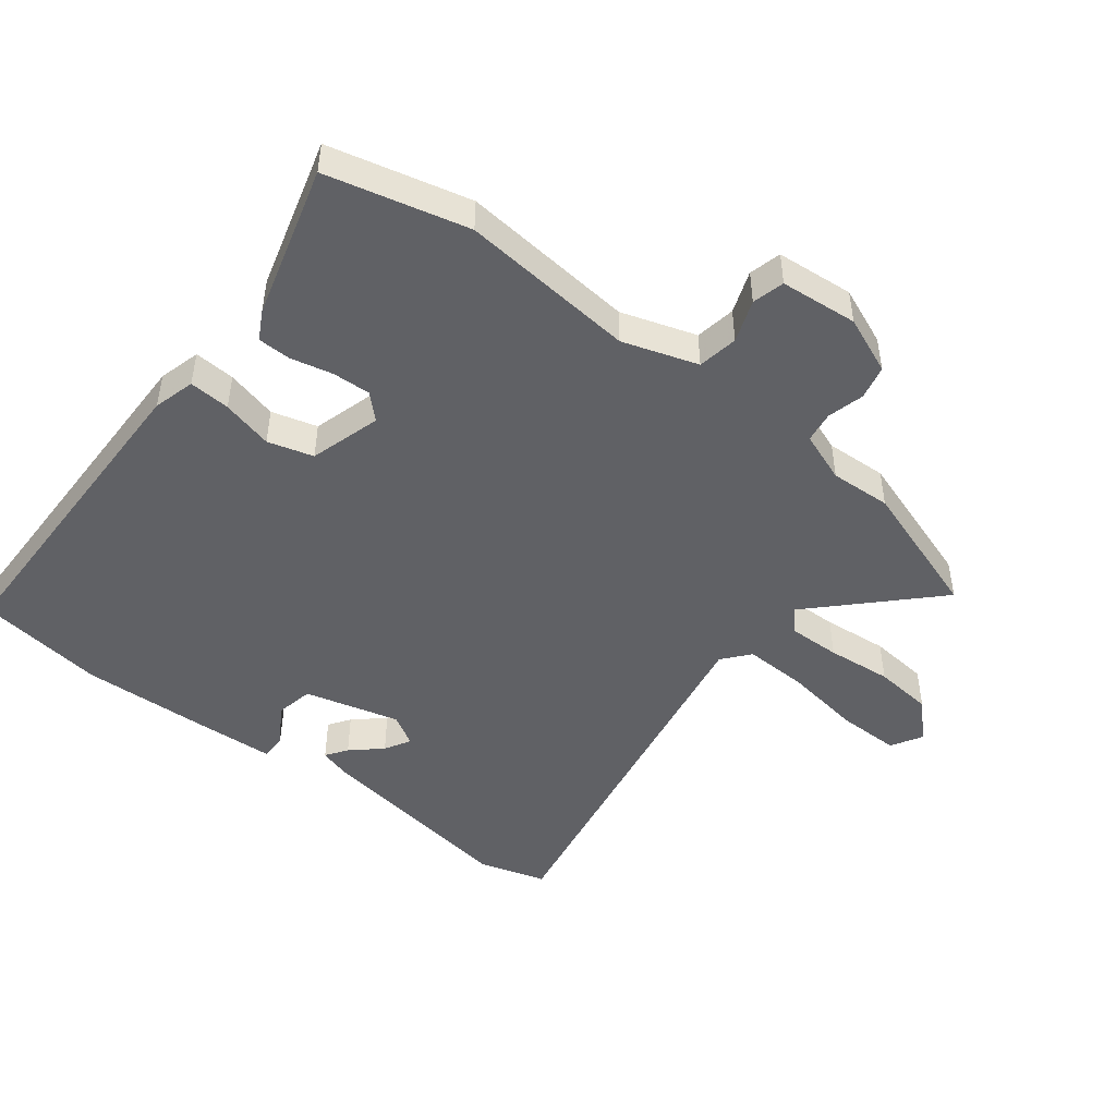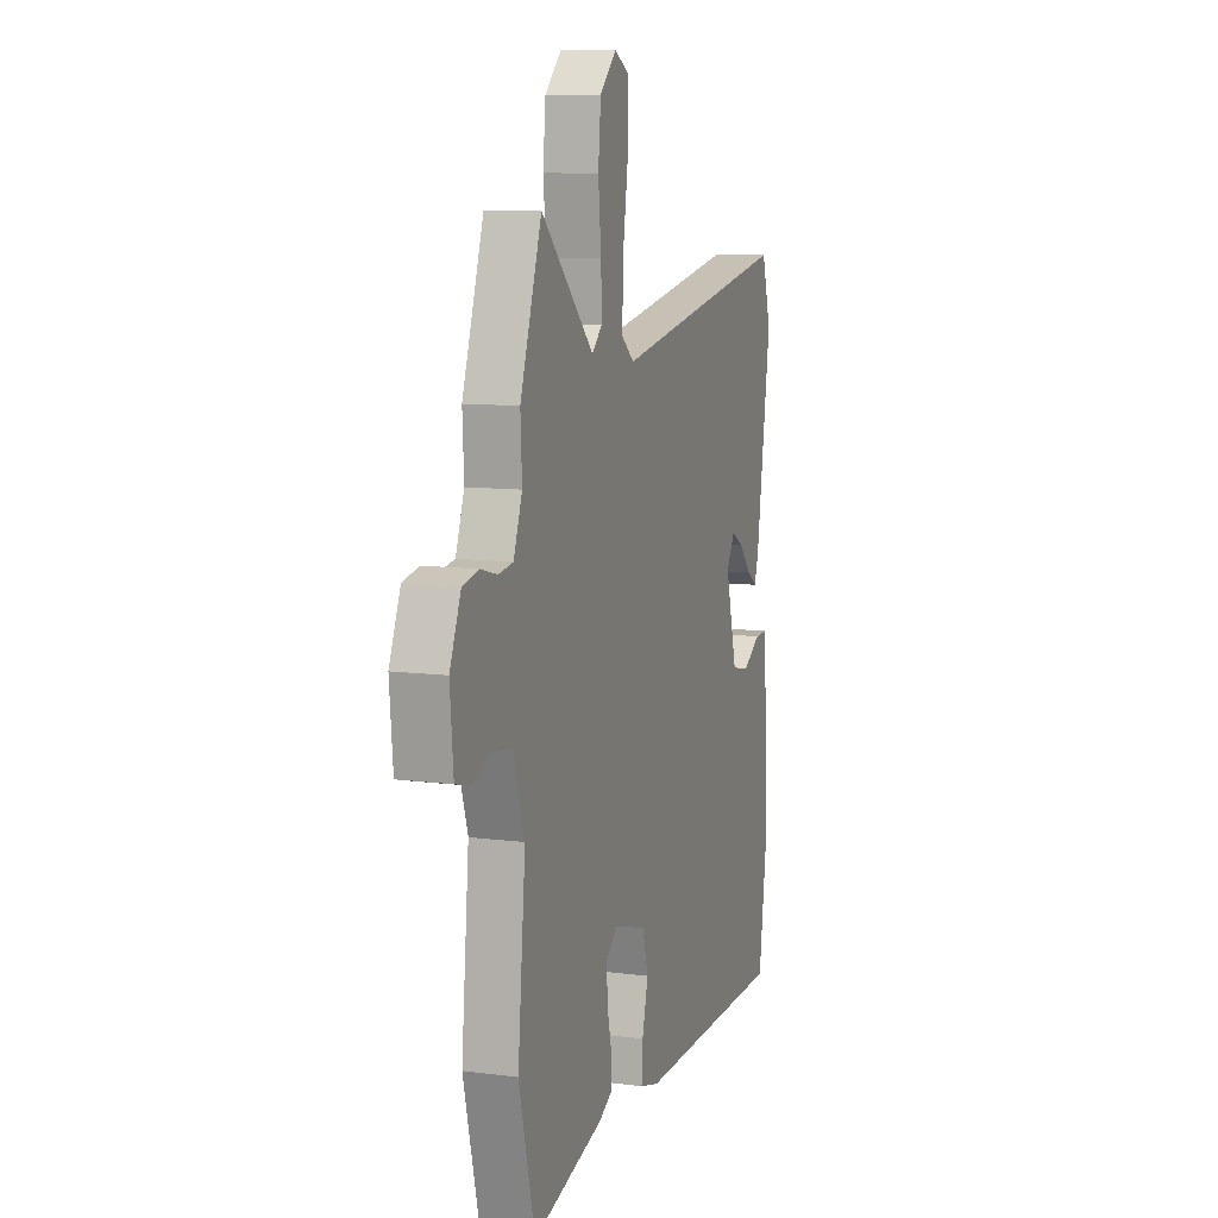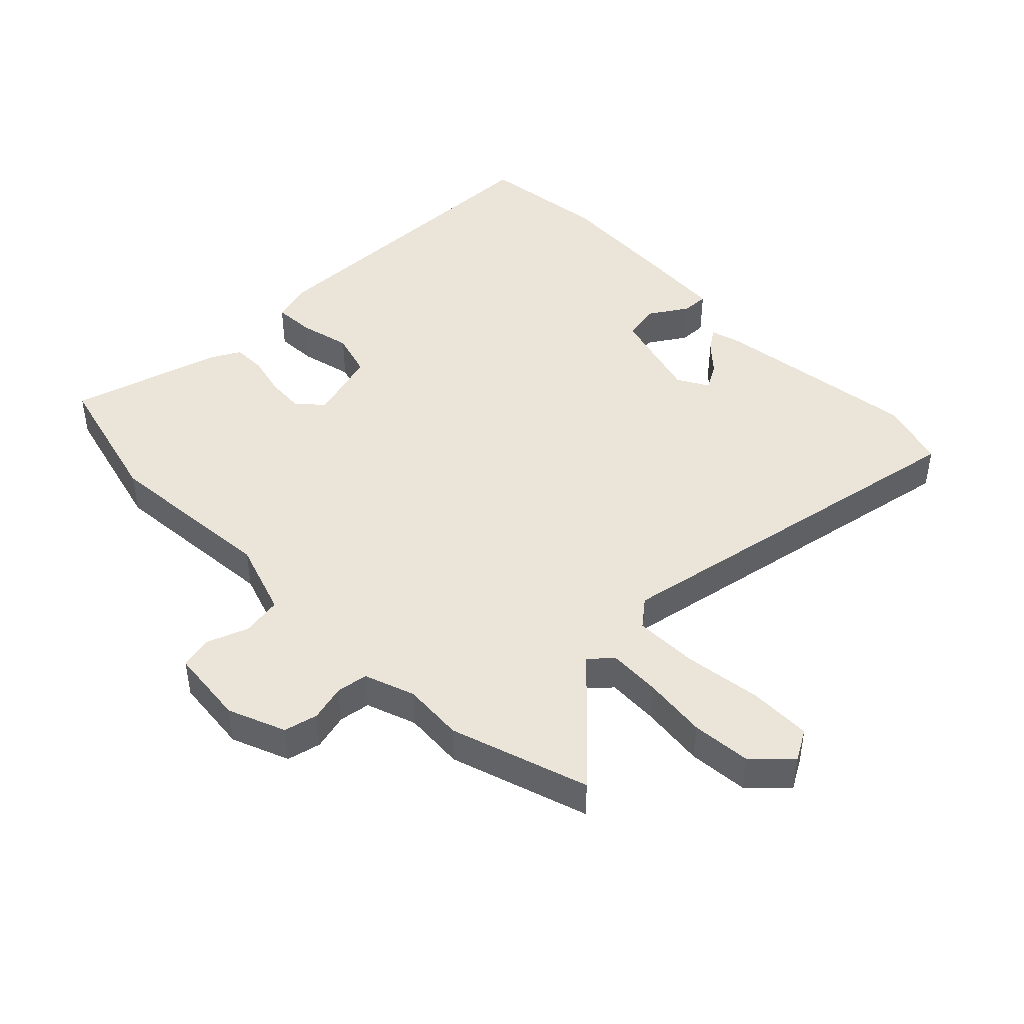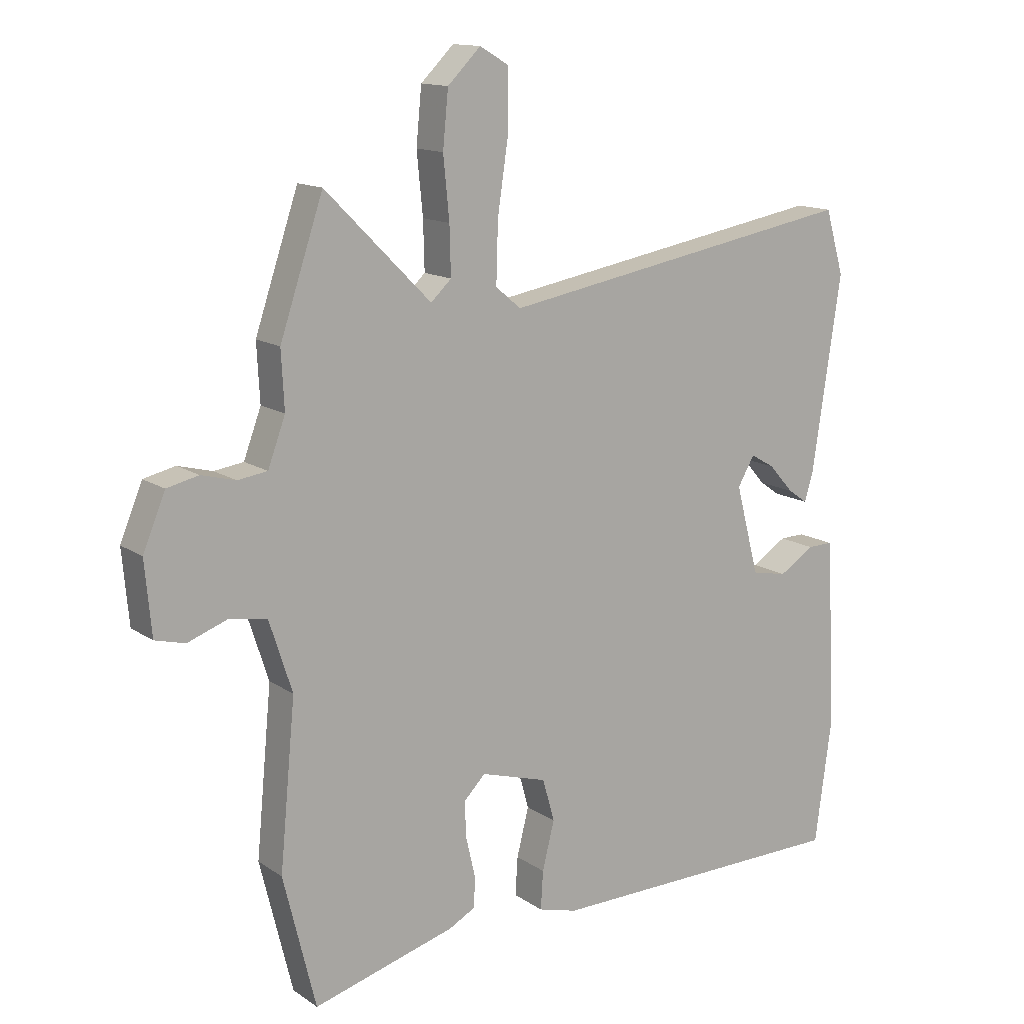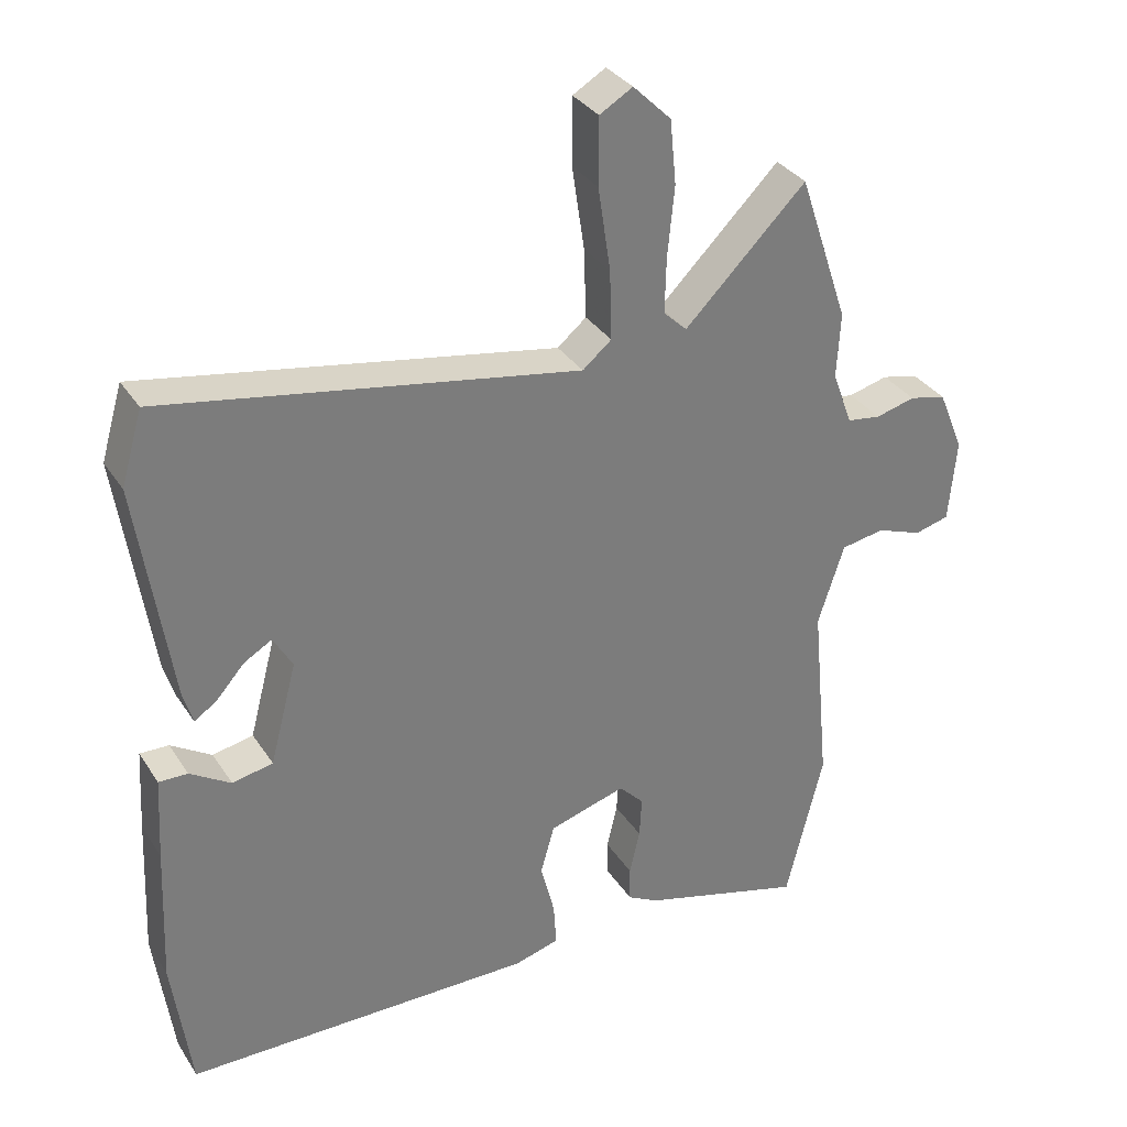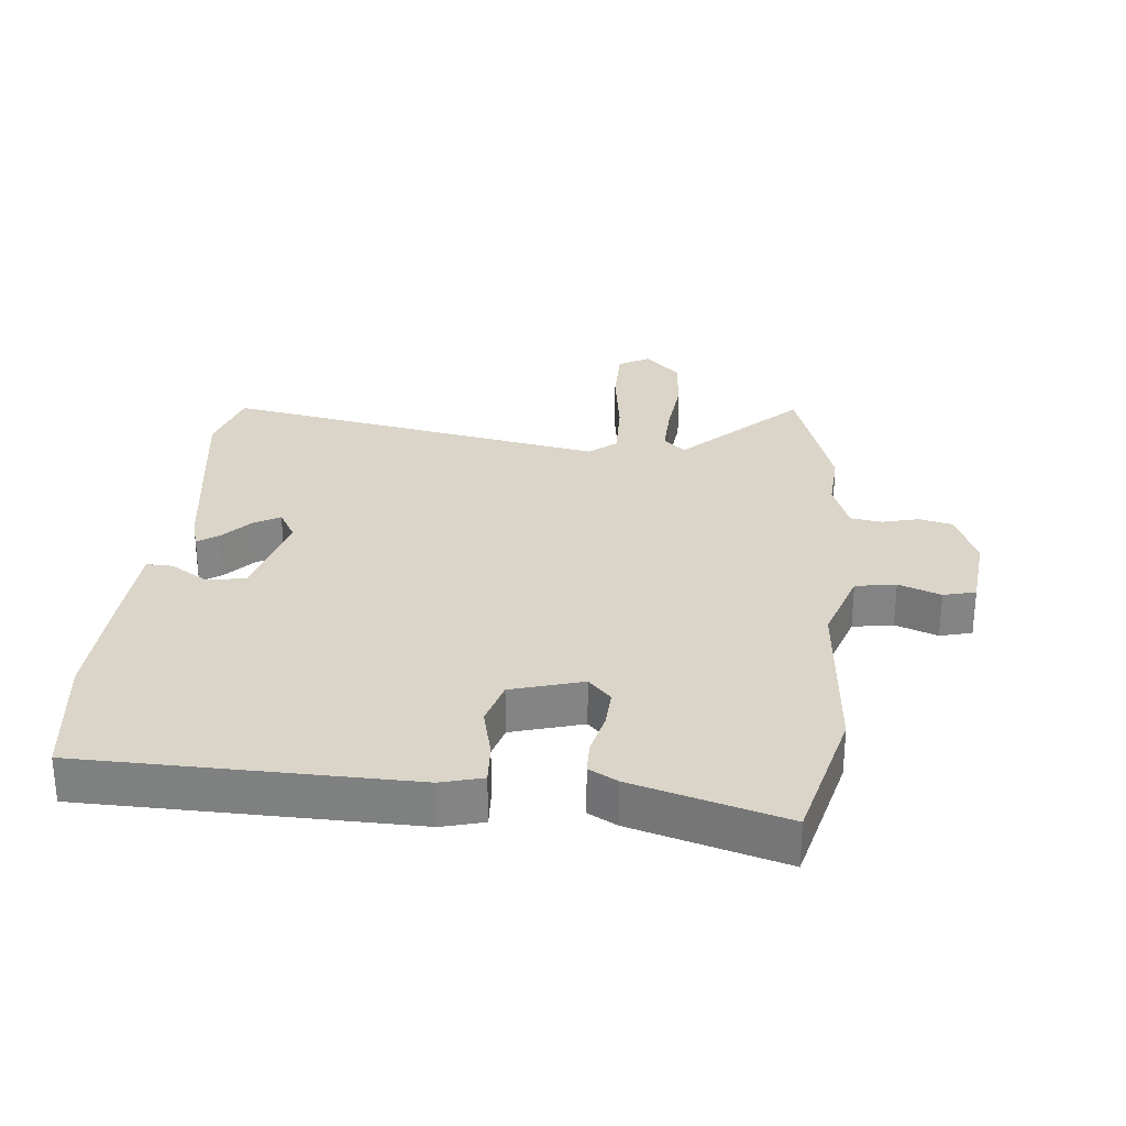
<metadata>
{"format":"obj","ext":"obj","renderer":"f3d","projection":"perspective","resolution":1024,"background":"white","views":[{"elev":-47.8,"azim":-127.8,"up":"+Y"},{"elev":9.8,"azim":-71.3,"up":"+Z"},{"elev":45.0,"azim":-43.9,"up":"+Y"},{"elev":13.8,"azim":-34.7,"up":"+Z"},{"elev":32.9,"azim":152.0,"up":"+Z"},{"elev":29.1,"azim":-174.0,"up":"+Y"}]}
</metadata>
<code>
v 0.525 0.07 -0.318
v 0.498 0.07 -0.518
v -0.012 0.07 -0.523
v -0.077 0.07 -0.505
v -0.073 0.07 -0.441
v -0.053 0.07 -0.361
v -0.073 0.07 -0.29
v -0.184 0.07 -0.257
v -0.22 0.07 -0.294
v -0.217 0.07 -0.354
v -0.202 0.07 -0.419
v -0.203 0.07 -0.471
v -0.248 0.07 -0.495
v -0.485 0.07 -0.561
v -0.539 0.07 -0.341
v -0.513 0.07 -0.067
v -0.551 0.07 0.05
v -0.614 0.07 0.061
v -0.68 0.07 0.037
v -0.73 0.07 0.05
v -0.741 0.07 0.171
v -0.704 0.07 0.26
v -0.651 0.07 0.272
v -0.594 0.07 0.257
v -0.545 0.07 0.264
v -0.516 0.07 0.342
v -0.521 0.07 0.437
v -0.449 0.07 0.651
v -0.273 0.07 0.476
v -0.239 0.07 0.508
v -0.241 0.07 0.588
v -0.251 0.07 0.689
v -0.242 0.07 0.781
v -0.187 0.07 0.835
v -0.139 0.07 0.807
v -0.139 0.07 0.71
v -0.157 0.07 0.589
v -0.16 0.07 0.489
v -0.118 0.07 0.454
v 0.483 0.07 0.559
v 0.514 0.07 0.453
v 0.466 0.07 0.13
v 0.452 0.07 0.083
v 0.419 0.07 0.106
v 0.378 0.07 0.152
v 0.338 0.07 0.175
v 0.31 0.07 0.127
v 0.349 0.07 -0.021
v 0.408 0.07 -0.033
v 0.467 0.07 0.004
v 0.509 0.07 0.005
v 0.516 0.07 -0.116
v 0.525 0 -0.318
v 0.498 0 -0.518
v -0.012 0 -0.523
v -0.077 0 -0.505
v -0.073 0 -0.441
v -0.053 0 -0.361
v -0.073 0 -0.29
v -0.184 0 -0.257
v -0.22 0 -0.294
v -0.217 0 -0.354
v -0.202 0 -0.419
v -0.203 0 -0.471
v -0.248 0 -0.495
v -0.485 0 -0.561
v -0.539 0 -0.341
v -0.513 0 -0.067
v -0.551 0 0.05
v -0.614 0 0.061
v -0.68 0 0.037
v -0.73 0 0.05
v -0.741 0 0.171
v -0.704 0 0.26
v -0.651 0 0.272
v -0.594 0 0.257
v -0.545 0 0.264
v -0.516 0 0.342
v -0.521 0 0.437
v -0.449 0 0.651
v -0.273 0 0.476
v -0.239 0 0.508
v -0.241 0 0.588
v -0.251 0 0.689
v -0.242 0 0.781
v -0.187 0 0.835
v -0.139 0 0.807
v -0.139 0 0.71
v -0.157 0 0.589
v -0.16 0 0.489
v -0.118 0 0.454
v 0.483 0 0.559
v 0.514 0 0.453
v 0.466 0 0.13
v 0.452 0 0.083
v 0.419 0 0.106
v 0.378 0 0.152
v 0.338 0 0.175
v 0.31 0 0.127
v 0.349 0 -0.021
v 0.408 0 -0.033
v 0.467 0 0.004
v 0.509 0 0.005
v 0.516 0 -0.116
f 49 50 51 52
f 48 49 52 1
f 42 43 44 45
f 42 45 46
f 39 40 41 42
f 39 42 46
f 34 35 36 37
f 34 37 38
f 31 32 33 34
f 30 31 34 38
f 29 30 38 39
f 26 27 28 29
f 25 26 29 39
f 21 22 23 24
f 21 24 25
f 18 19 20 21
f 17 18 21 25
f 16 17 25 39
f 10 11 12 13
f 9 10 13 14
f 8 9 14 15
f 3 4 5 6
f 1 2 3 6
f 48 1 6 7
f 47 48 7 8
f 16 39 46 47
f 8 15 16 47
f 104 103 102 101
f 53 104 101 100
f 97 96 95 94
f 98 97 94
f 94 93 92 91
f 98 94 91
f 89 88 87 86
f 90 89 86
f 86 85 84 83
f 90 86 83 82
f 91 90 82 81
f 81 80 79 78
f 91 81 78 77
f 76 75 74 73
f 77 76 73
f 73 72 71 70
f 77 73 70 69
f 91 77 69 68
f 65 64 63 62
f 66 65 62 61
f 67 66 61 60
f 58 57 56 55
f 58 55 54 53
f 59 58 53 100
f 60 59 100 99
f 99 98 91 68
f 99 68 67 60
f 1 53 54 2
f 2 54 55 3
f 3 55 56 4
f 4 56 57 5
f 5 57 58 6
f 6 58 59 7
f 7 59 60 8
f 8 60 61 9
f 9 61 62 10
f 10 62 63 11
f 11 63 64 12
f 12 64 65 13
f 13 65 66 14
f 14 66 67 15
f 15 67 68 16
f 16 68 69 17
f 17 69 70 18
f 18 70 71 19
f 19 71 72 20
f 20 72 73 21
f 21 73 74 22
f 22 74 75 23
f 23 75 76 24
f 24 76 77 25
f 25 77 78 26
f 26 78 79 27
f 27 79 80 28
f 28 80 81 29
f 29 81 82 30
f 30 82 83 31
f 31 83 84 32
f 32 84 85 33
f 33 85 86 34
f 34 86 87 35
f 35 87 88 36
f 36 88 89 37
f 37 89 90 38
f 38 90 91 39
f 39 91 92 40
f 40 92 93 41
f 41 93 94 42
f 42 94 95 43
f 43 95 96 44
f 44 96 97 45
f 45 97 98 46
f 46 98 99 47
f 47 99 100 48
f 48 100 101 49
f 49 101 102 50
f 50 102 103 51
f 51 103 104 52
f 52 104 53 1

</code>
